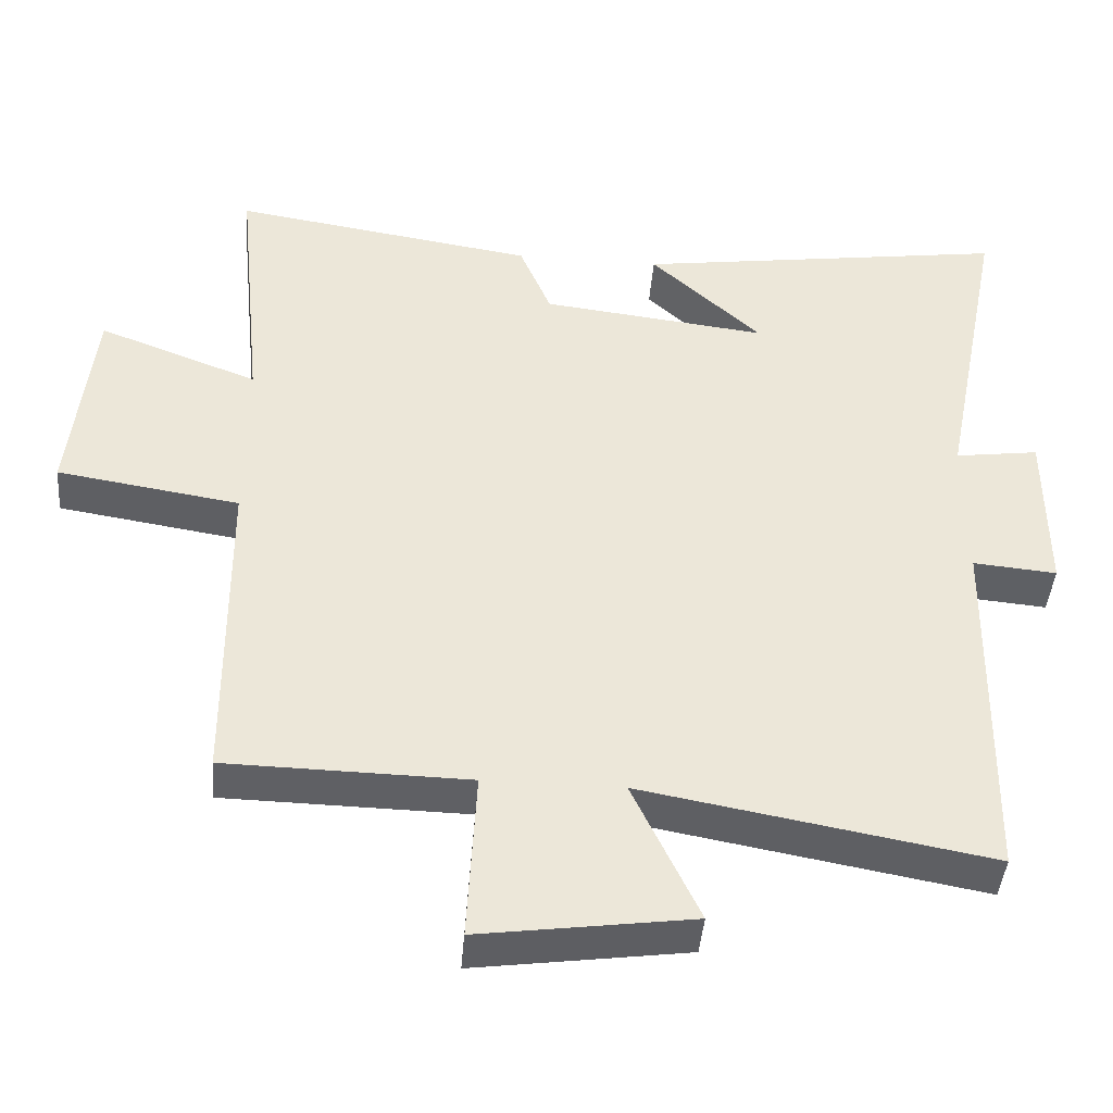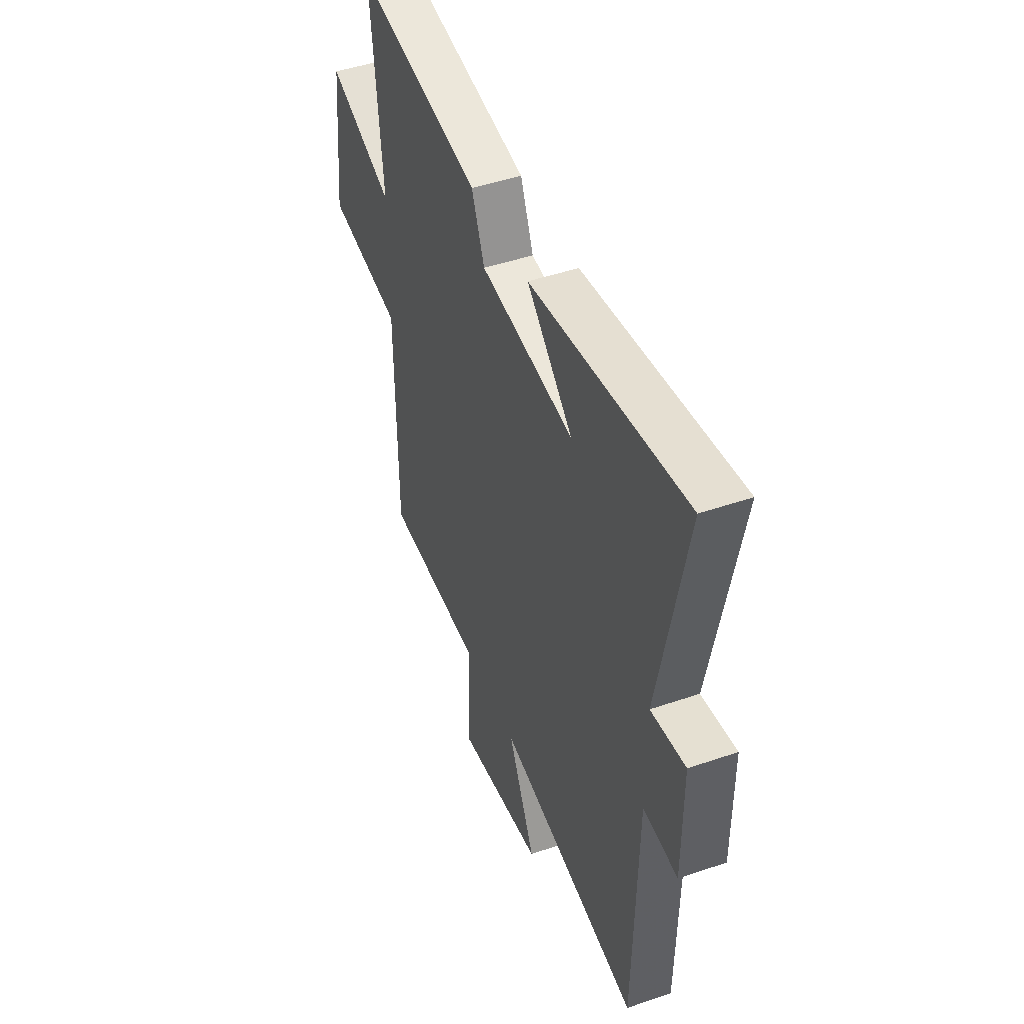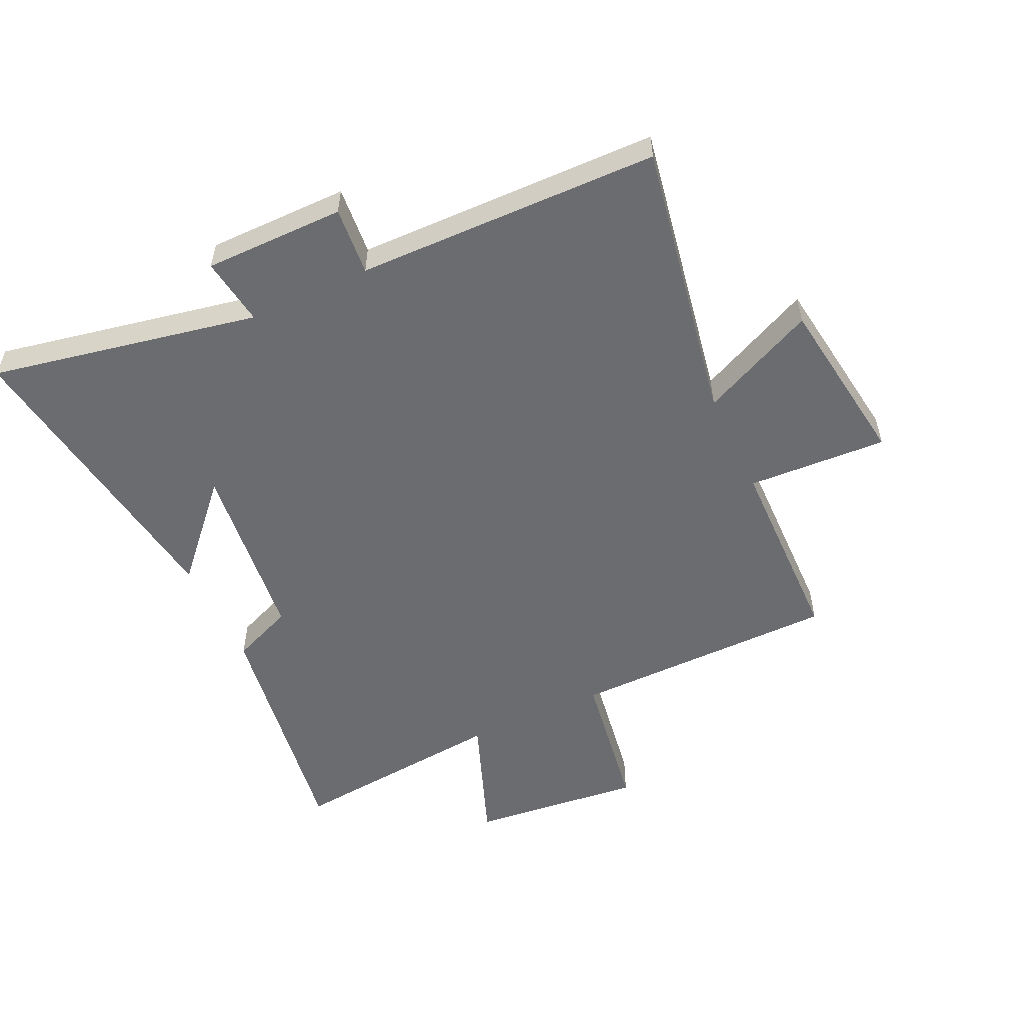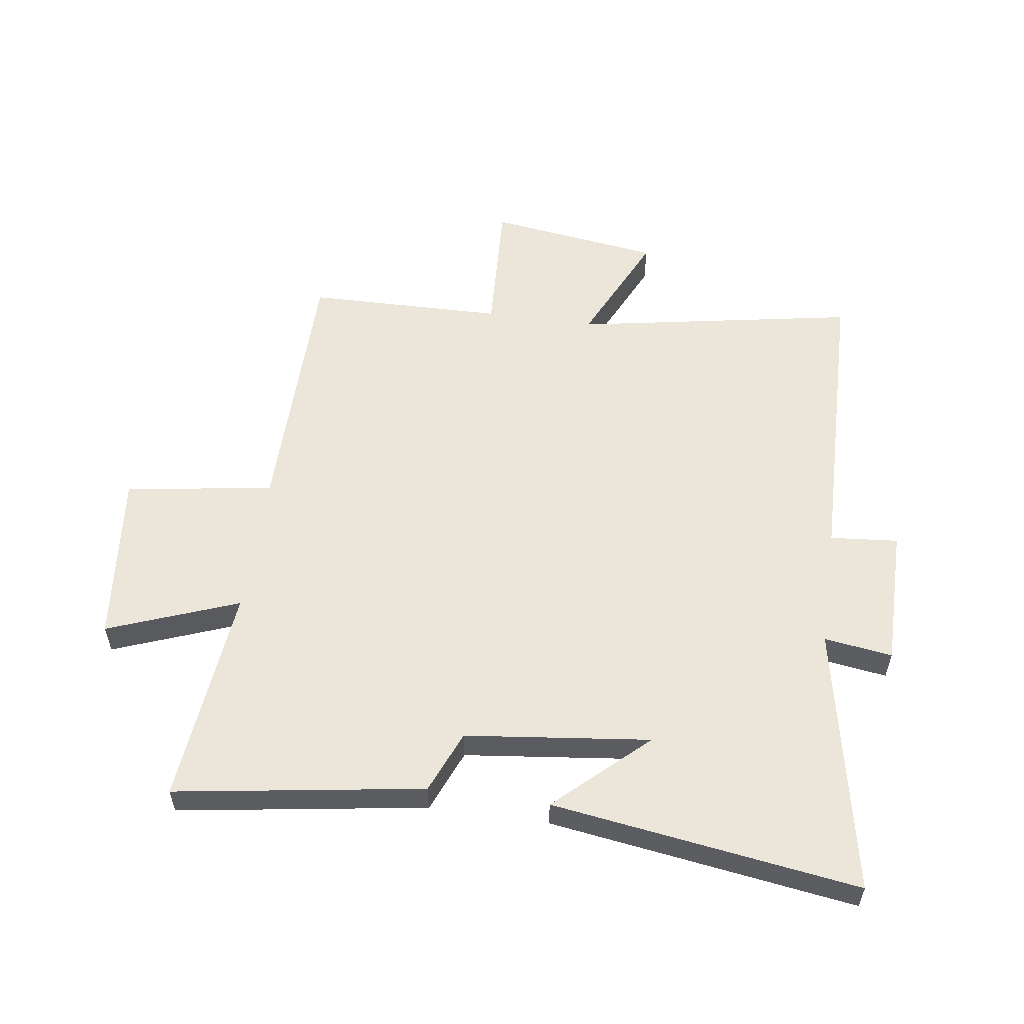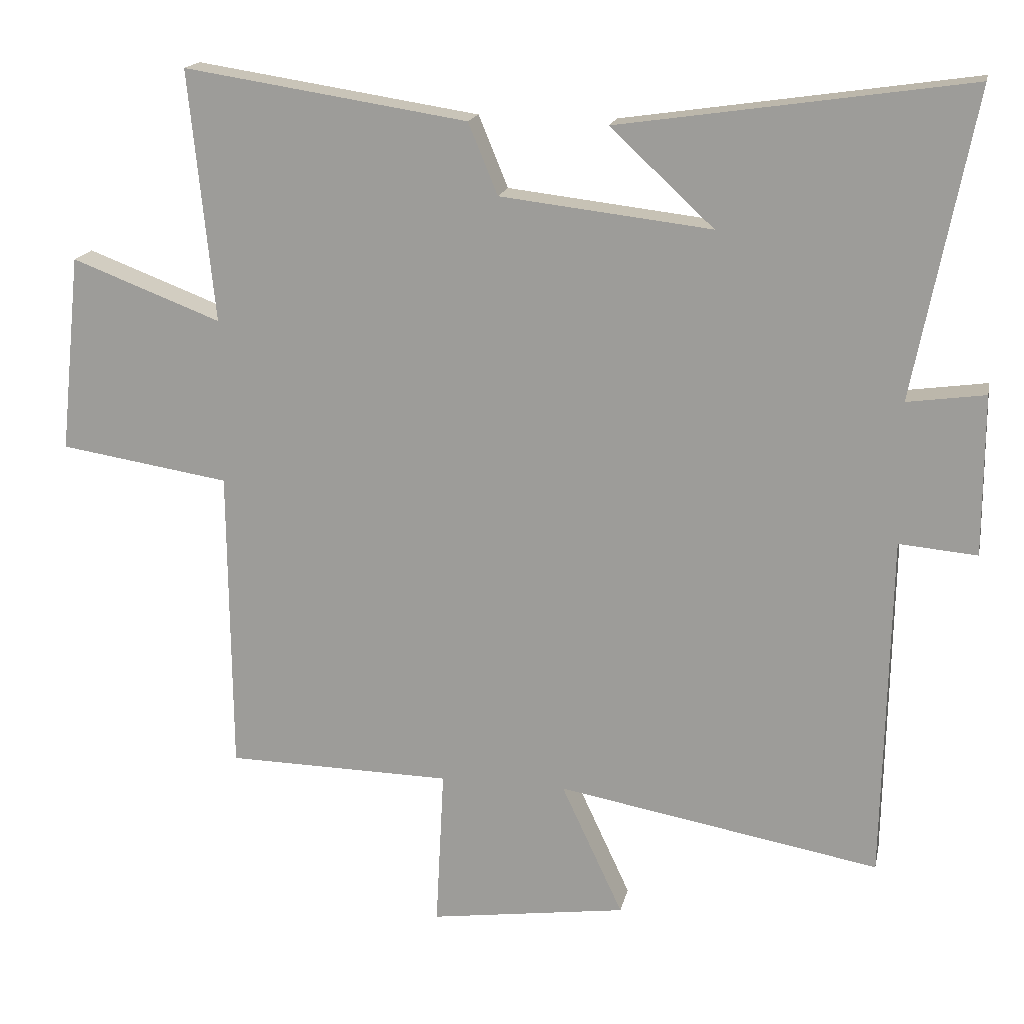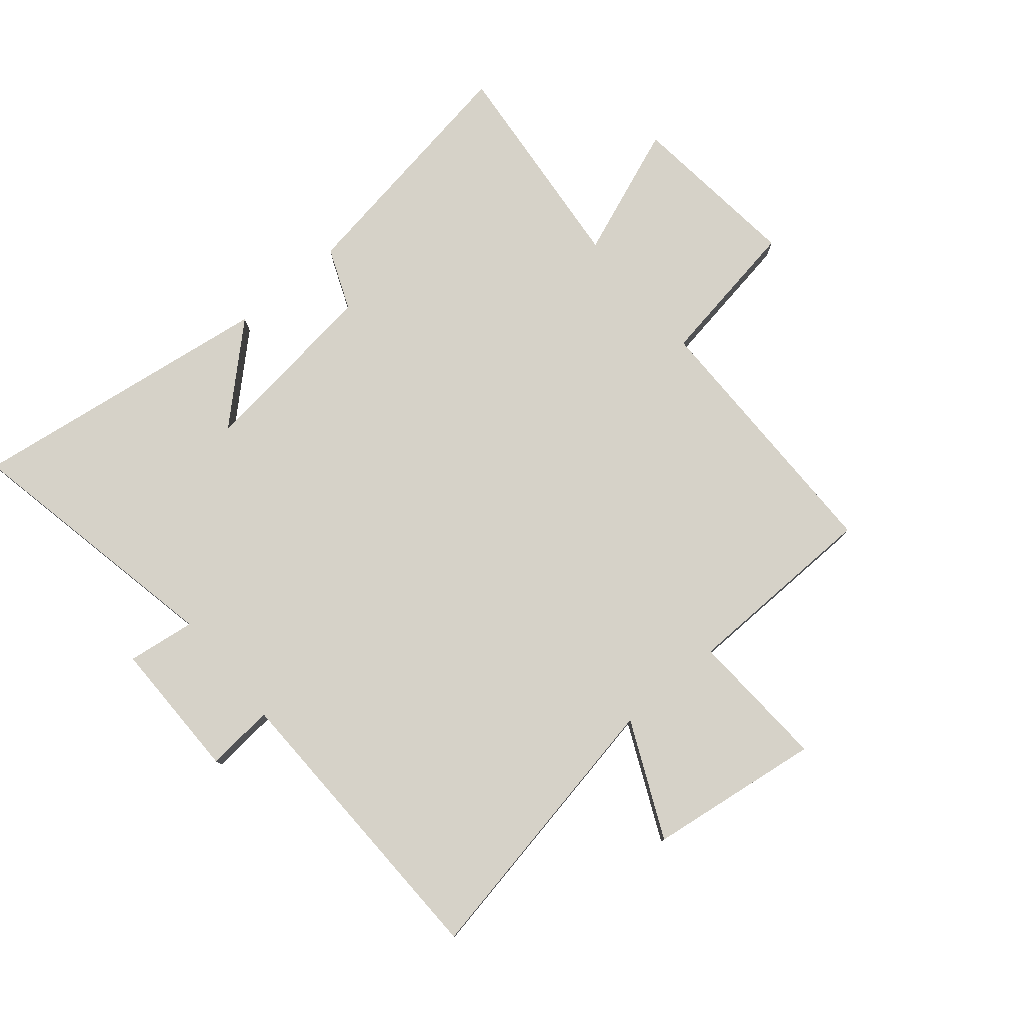
<metadata>
{"format":"obj","ext":"obj","renderer":"f3d","projection":"perspective","resolution":1024,"background":"white","views":[{"elev":-43.1,"azim":-4.7,"up":"+Z"},{"elev":46.5,"azim":68.6,"up":"+Z"},{"elev":-53.7,"azim":115.1,"up":"+Y"},{"elev":56.0,"azim":8.1,"up":"+Y"},{"elev":17.1,"azim":11.7,"up":"+Z"},{"elev":78.4,"azim":139.8,"up":"+Y"}]}
</metadata>
<code>
v 0.588 0.07 0.574
v 0.5 0.07 0.127
v 0.614 0.07 0.143
v 0.614 0.07 -0.091
v 0.5 0.07 -0.081
v 0.49 0.07 -0.585
v 0.019 0.07 -0.5
v 0.109 0.07 -0.693
v -0.179 0.07 -0.733
v -0.167 0.07 -0.5
v -0.496 0.07 -0.494
v -0.5 0.07 -0.047
v -0.748 0.07 -0.008
v -0.718 0.07 0.28
v -0.5 0.07 0.197
v -0.537 0.07 0.564
v -0.123 0.07 0.5
v -0.08 0.07 0.396
v 0.228 0.07 0.36
v 0.077 0.07 0.5
v 0.588 0 0.574
v 0.5 0 0.127
v 0.614 0 0.143
v 0.614 0 -0.091
v 0.5 0 -0.081
v 0.49 0 -0.585
v 0.019 0 -0.5
v 0.109 0 -0.693
v -0.179 0 -0.733
v -0.167 0 -0.5
v -0.496 0 -0.494
v -0.5 0 -0.047
v -0.748 0 -0.008
v -0.718 0 0.28
v -0.5 0 0.197
v -0.537 0 0.564
v -0.123 0 0.5
v -0.08 0 0.396
v 0.228 0 0.36
v 0.077 0 0.5
f 19 20 1 2
f 18 19 2
f 15 16 17 18
f 15 18 2
f 12 13 14 15
f 10 11 12 15
f 10 15 2
f 7 8 9 10
f 7 10 2 3
f 5 6 7
f 5 7 3
f 3 4 5
f 22 21 40 39
f 22 39 38
f 38 37 36 35
f 22 38 35
f 35 34 33 32
f 35 32 31 30
f 22 35 30
f 30 29 28 27
f 23 22 30 27
f 27 26 25
f 23 27 25
f 25 24 23
f 1 21 22 2
f 2 22 23 3
f 3 23 24 4
f 4 24 25 5
f 5 25 26 6
f 6 26 27 7
f 7 27 28 8
f 8 28 29 9
f 9 29 30 10
f 10 30 31 11
f 11 31 32 12
f 12 32 33 13
f 13 33 34 14
f 14 34 35 15
f 15 35 36 16
f 16 36 37 17
f 17 37 38 18
f 18 38 39 19
f 19 39 40 20
f 20 40 21 1

</code>
